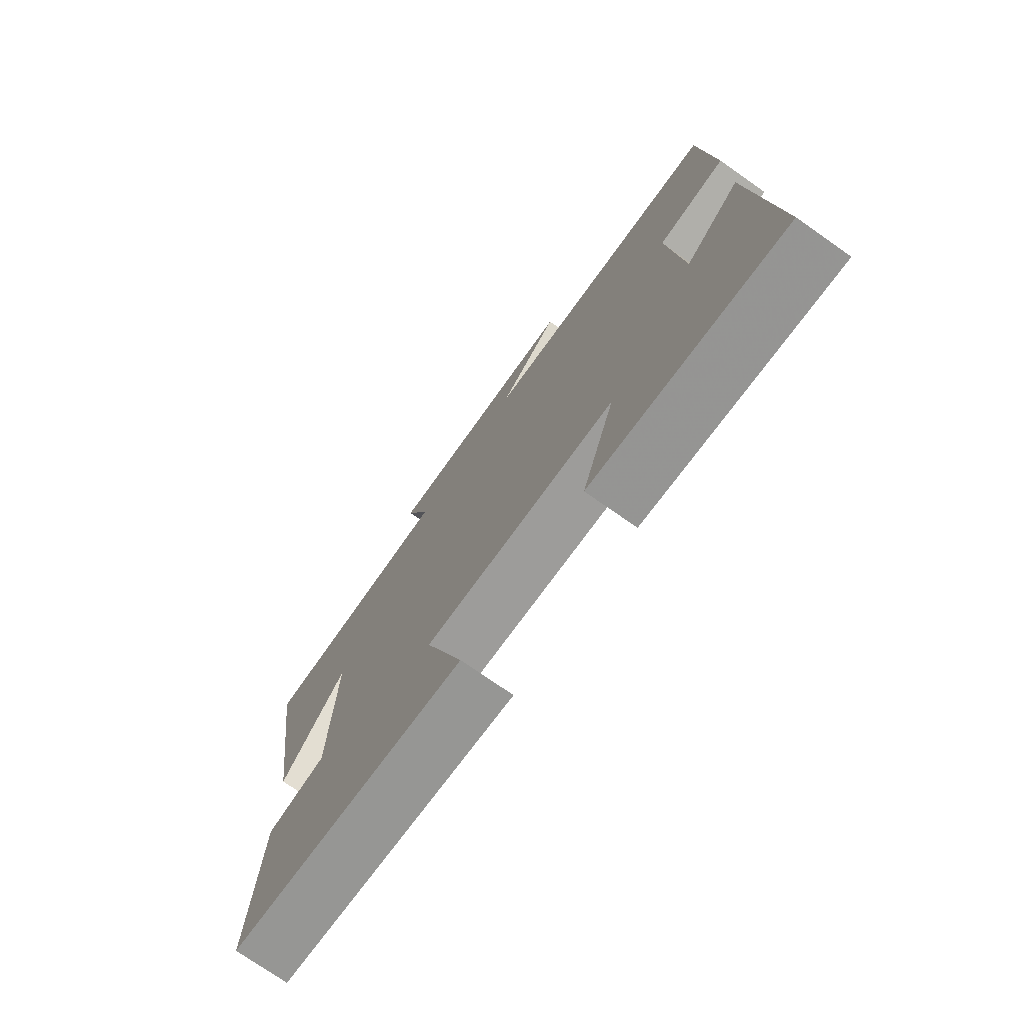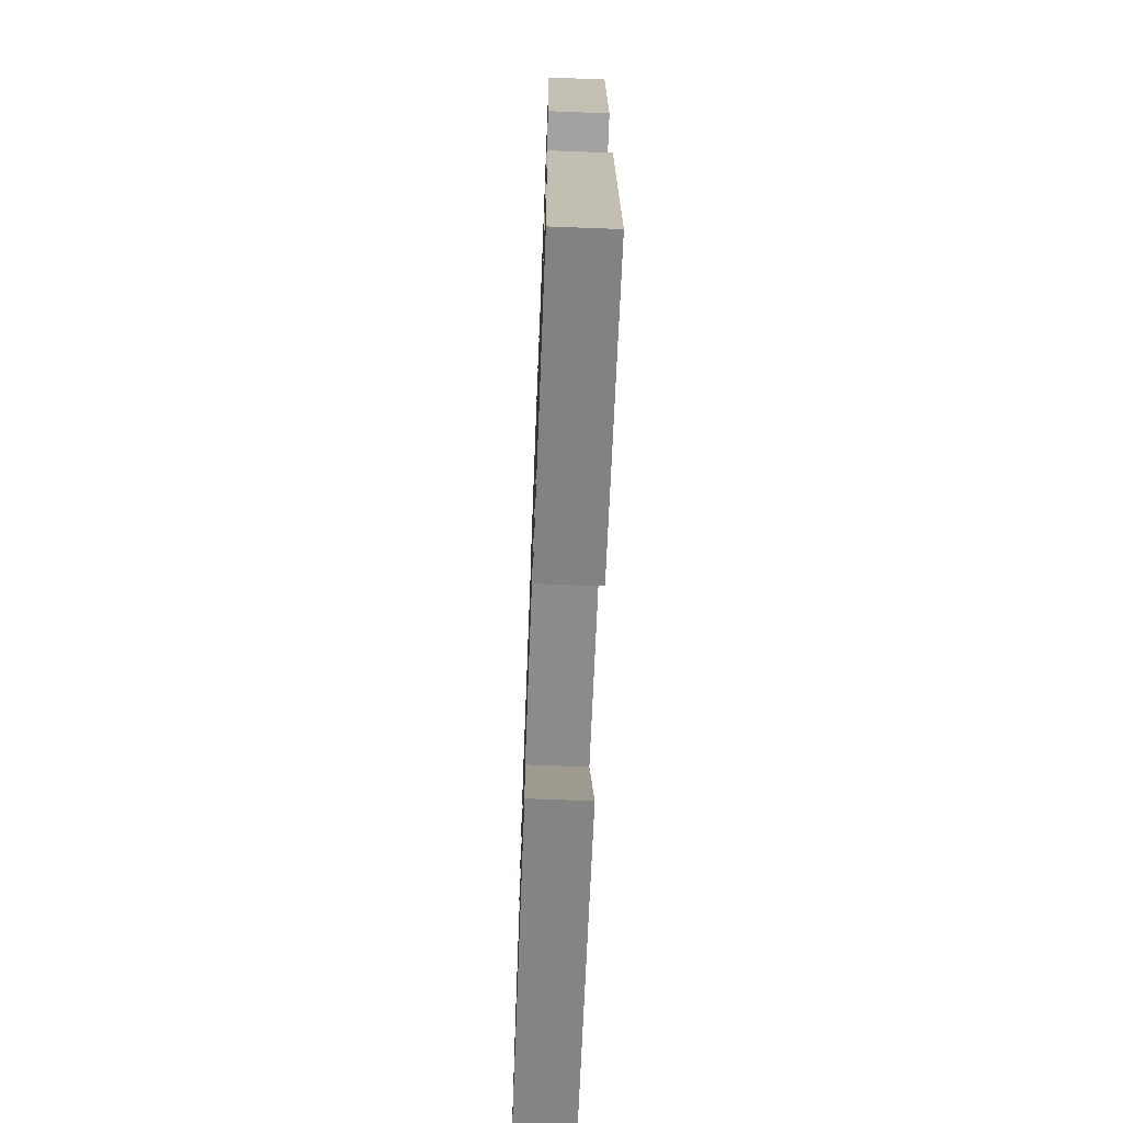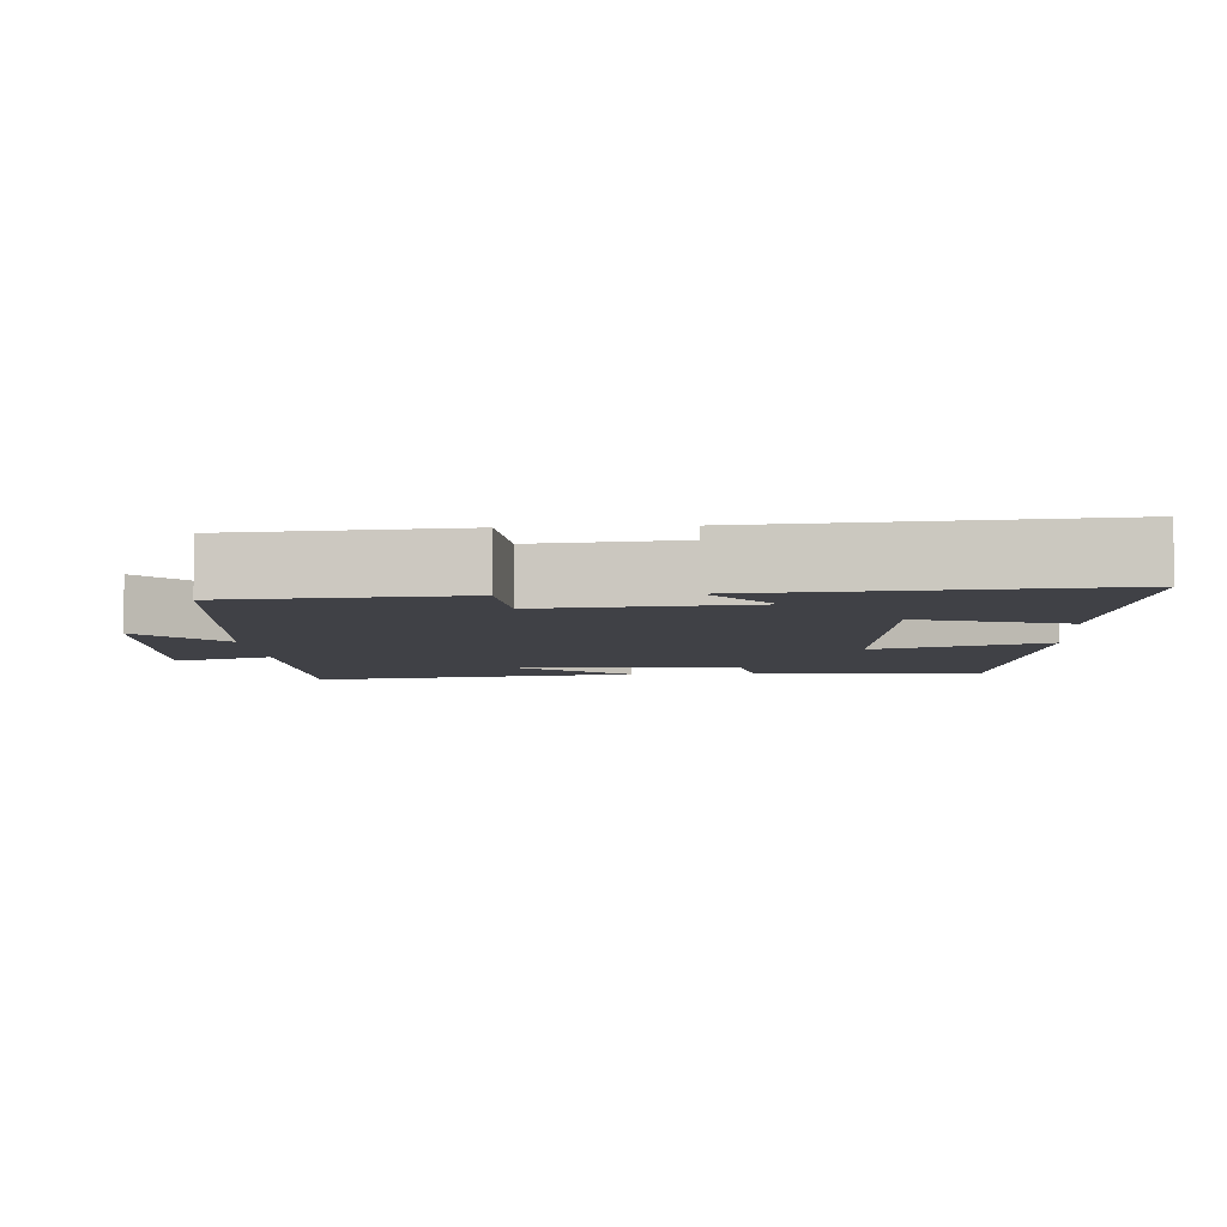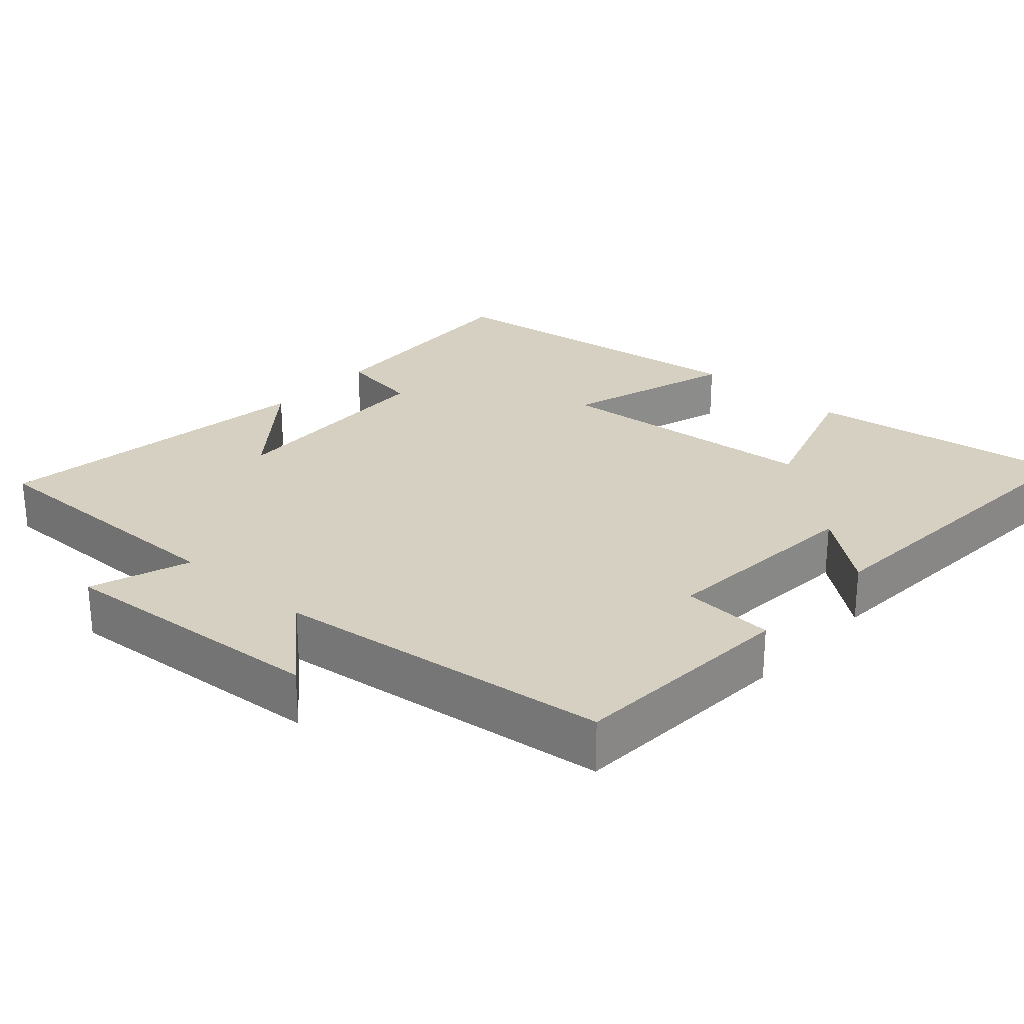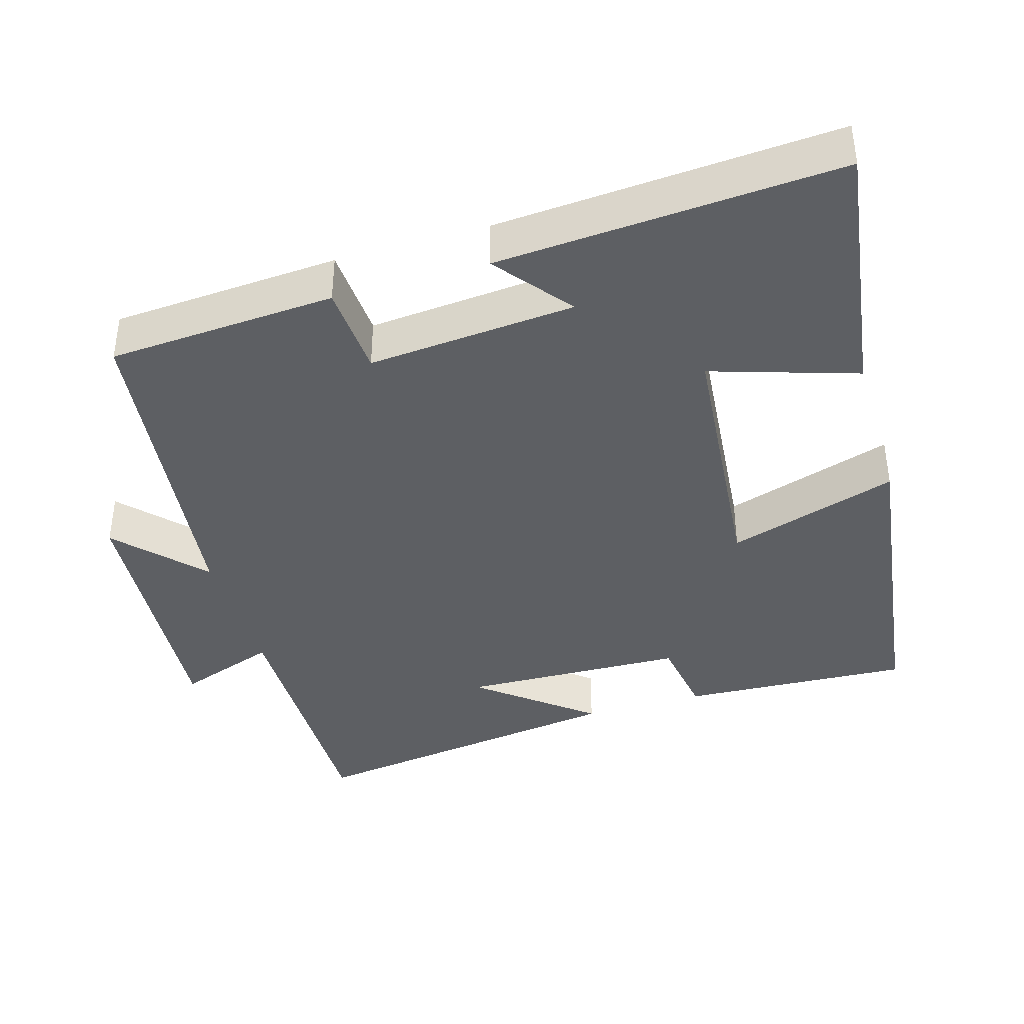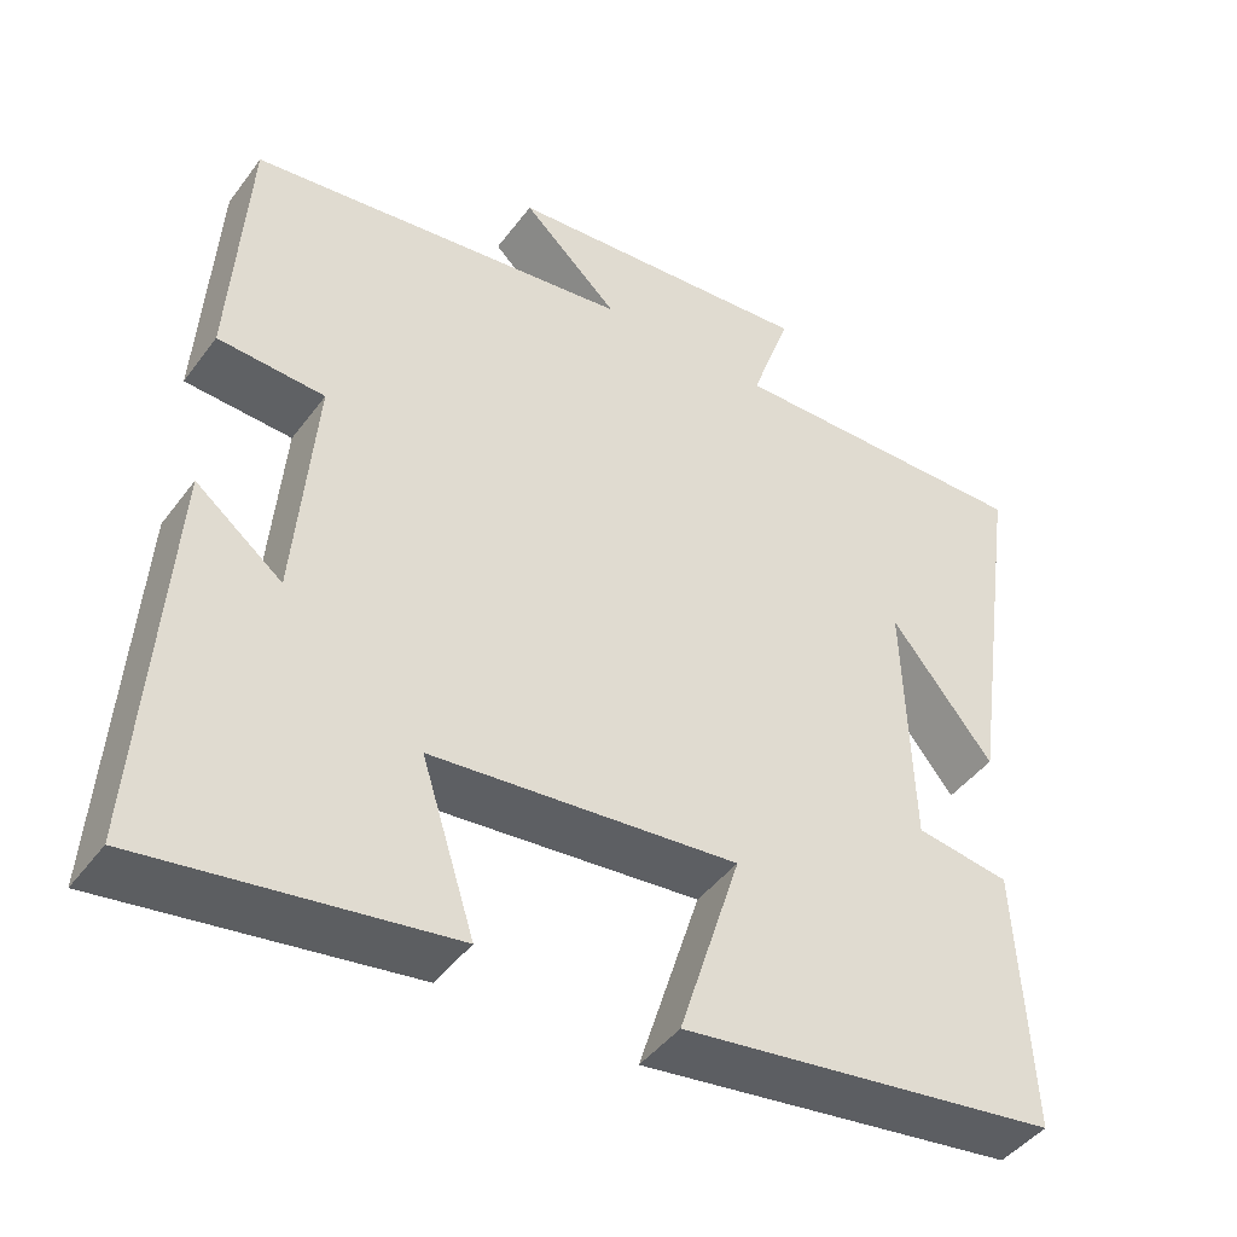
<metadata>
{"format":"obj","ext":"obj","renderer":"f3d","projection":"perspective","resolution":1024,"background":"white","views":[{"elev":-74.8,"azim":55.0,"up":"+Z"},{"elev":-69.1,"azim":87.8,"up":"+Z"},{"elev":-6.0,"azim":94.0,"up":"+Y"},{"elev":26.5,"azim":41.9,"up":"+Y"},{"elev":-39.9,"azim":106.5,"up":"+Y"},{"elev":-44.3,"azim":146.0,"up":"+Z"}]}
</metadata>
<code>
v 0.48 0.07 0.444
v 0.5 0.07 0.13
v 0.372 0.07 0.122
v 0.396 0.07 -0.164
v 0.5 0.07 -0.082
v 0.532 0.07 -0.553
v 0.167 0.07 -0.5
v 0.231 0.07 -0.299
v -0.137 0.07 -0.265
v -0.063 0.07 -0.5
v -0.517 0.07 -0.438
v -0.5 0.07 -0.121
v -0.387 0.07 -0.103
v -0.377 0.07 0.205
v -0.5 0.07 0.051
v -0.564 0.07 0.503
v -0.192 0.07 0.5
v -0.24 0.07 0.637
v 0.134 0.07 0.609
v 0.018 0.07 0.5
v 0.48 0 0.444
v 0.5 0 0.13
v 0.372 0 0.122
v 0.396 0 -0.164
v 0.5 0 -0.082
v 0.532 0 -0.553
v 0.167 0 -0.5
v 0.231 0 -0.299
v -0.137 0 -0.265
v -0.063 0 -0.5
v -0.517 0 -0.438
v -0.5 0 -0.121
v -0.387 0 -0.103
v -0.377 0 0.205
v -0.5 0 0.051
v -0.564 0 0.503
v -0.192 0 0.5
v -0.24 0 0.637
v 0.134 0 0.609
v 0.018 0 0.5
f 17 18 19 20
f 1 2 3
f 20 1 3
f 17 20 3
f 14 15 16 17
f 17 3 4
f 14 17 4
f 13 14 4
f 11 12 13
f 10 11 13
f 9 10 13
f 8 9 13 4
f 6 7 8
f 5 6 8
f 4 5 8
f 40 39 38 37
f 23 22 21
f 23 21 40
f 23 40 37
f 37 36 35 34
f 24 23 37
f 24 37 34
f 24 34 33
f 33 32 31
f 33 31 30
f 33 30 29
f 24 33 29 28
f 28 27 26
f 28 26 25
f 28 25 24
f 1 21 22 2
f 2 22 23 3
f 3 23 24 4
f 4 24 25 5
f 5 25 26 6
f 6 26 27 7
f 7 27 28 8
f 8 28 29 9
f 9 29 30 10
f 10 30 31 11
f 11 31 32 12
f 12 32 33 13
f 13 33 34 14
f 14 34 35 15
f 15 35 36 16
f 16 36 37 17
f 17 37 38 18
f 18 38 39 19
f 19 39 40 20
f 20 40 21 1

</code>
